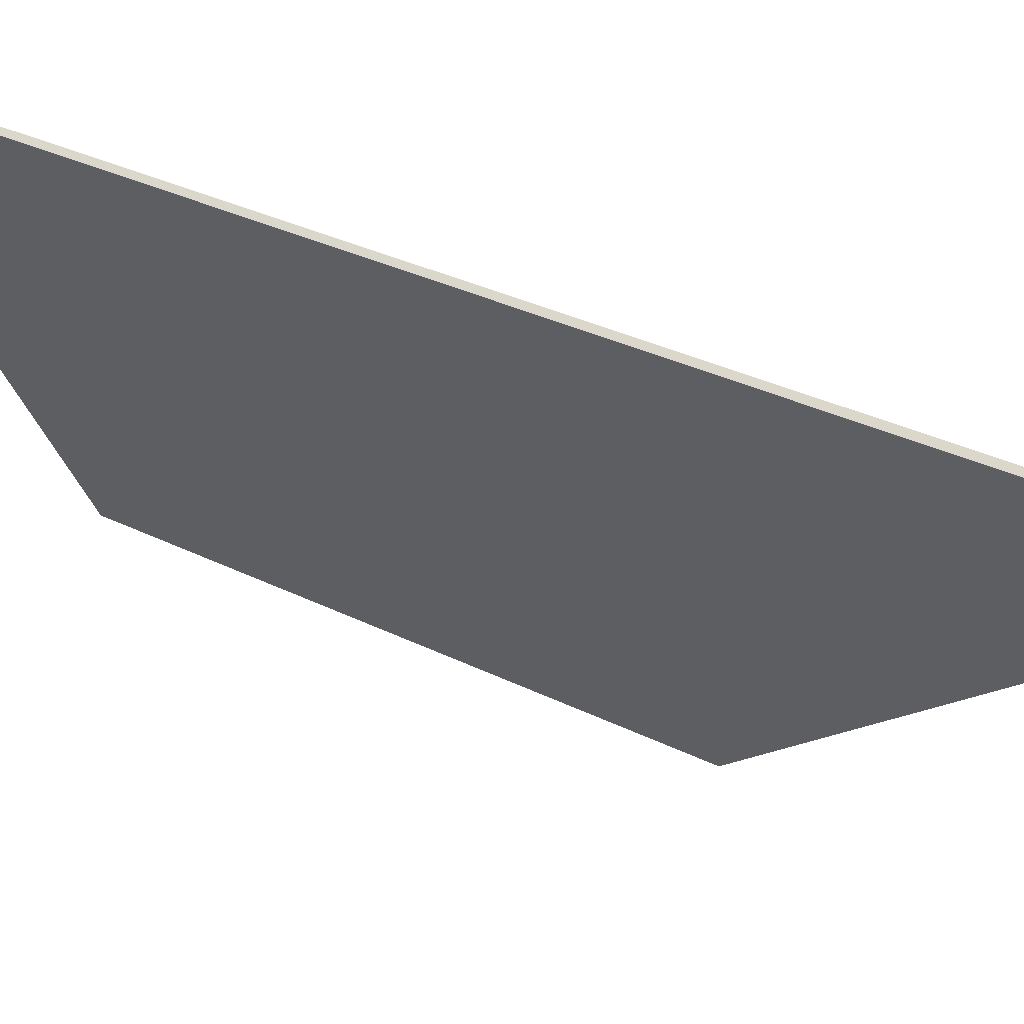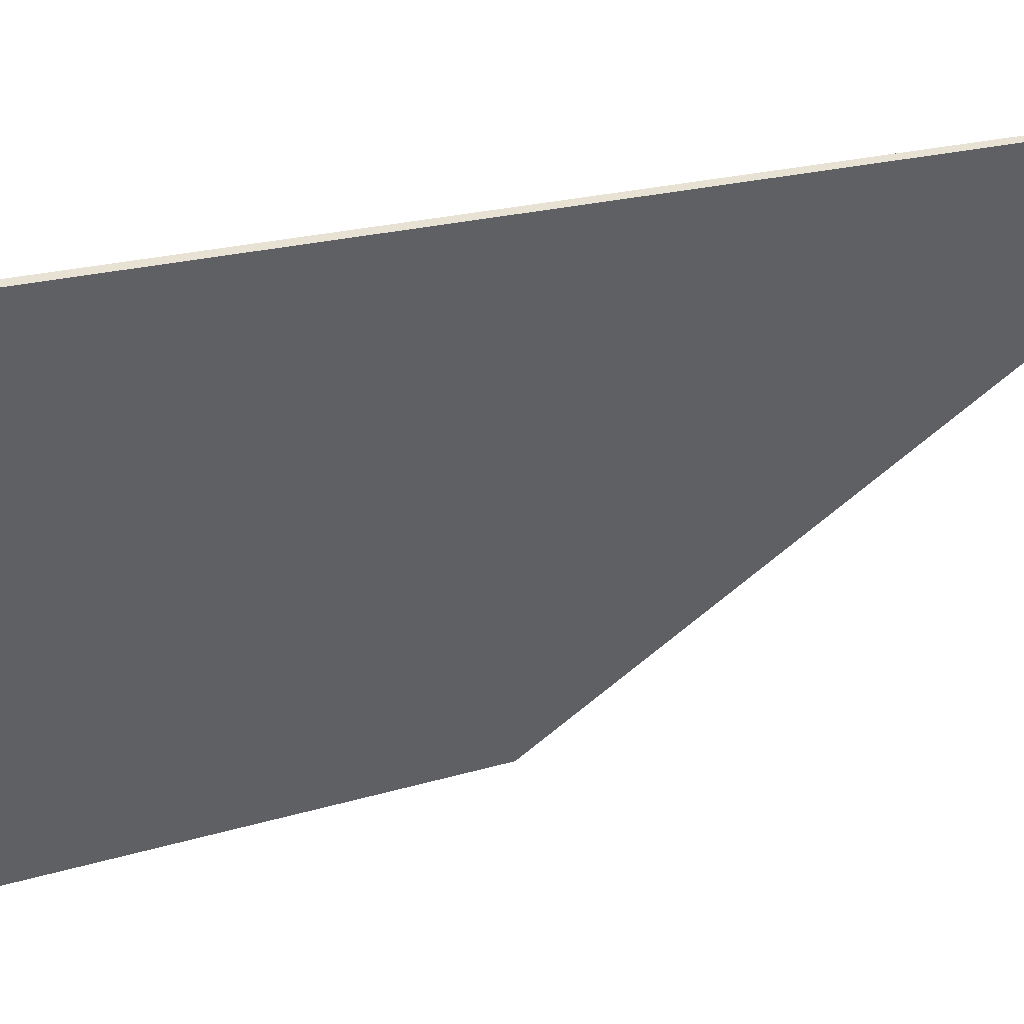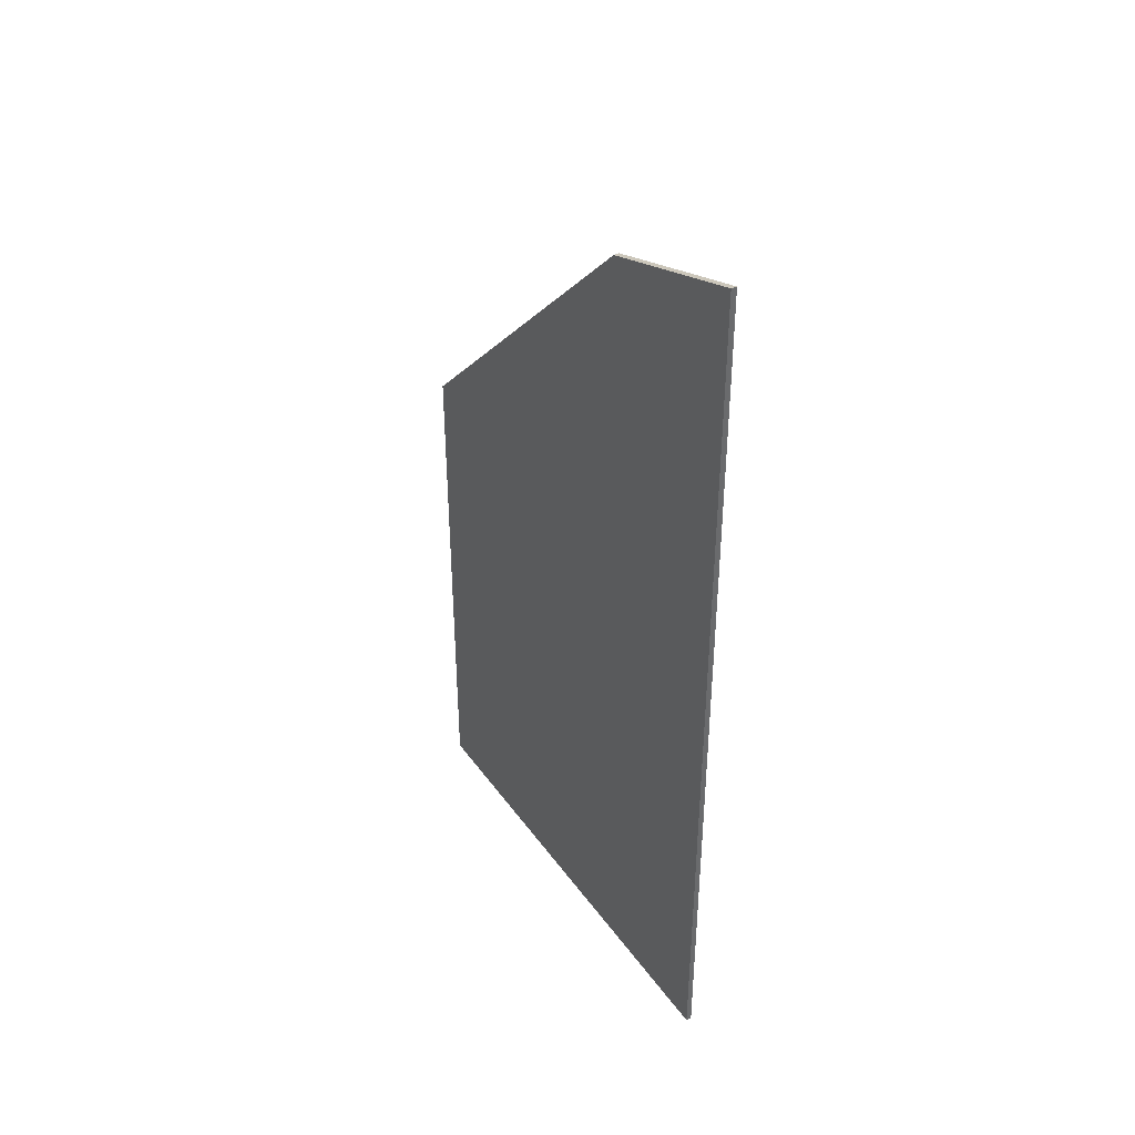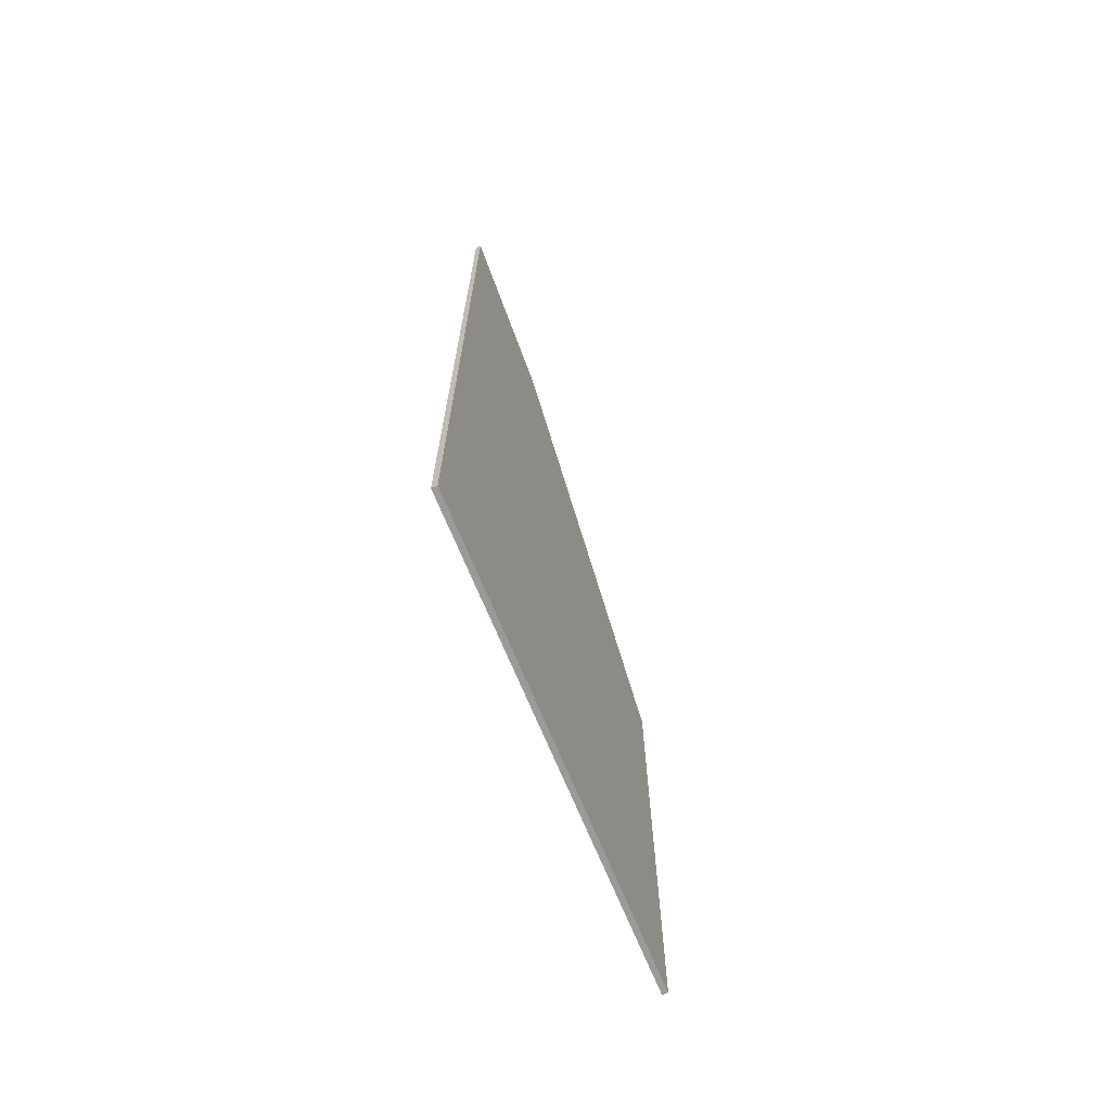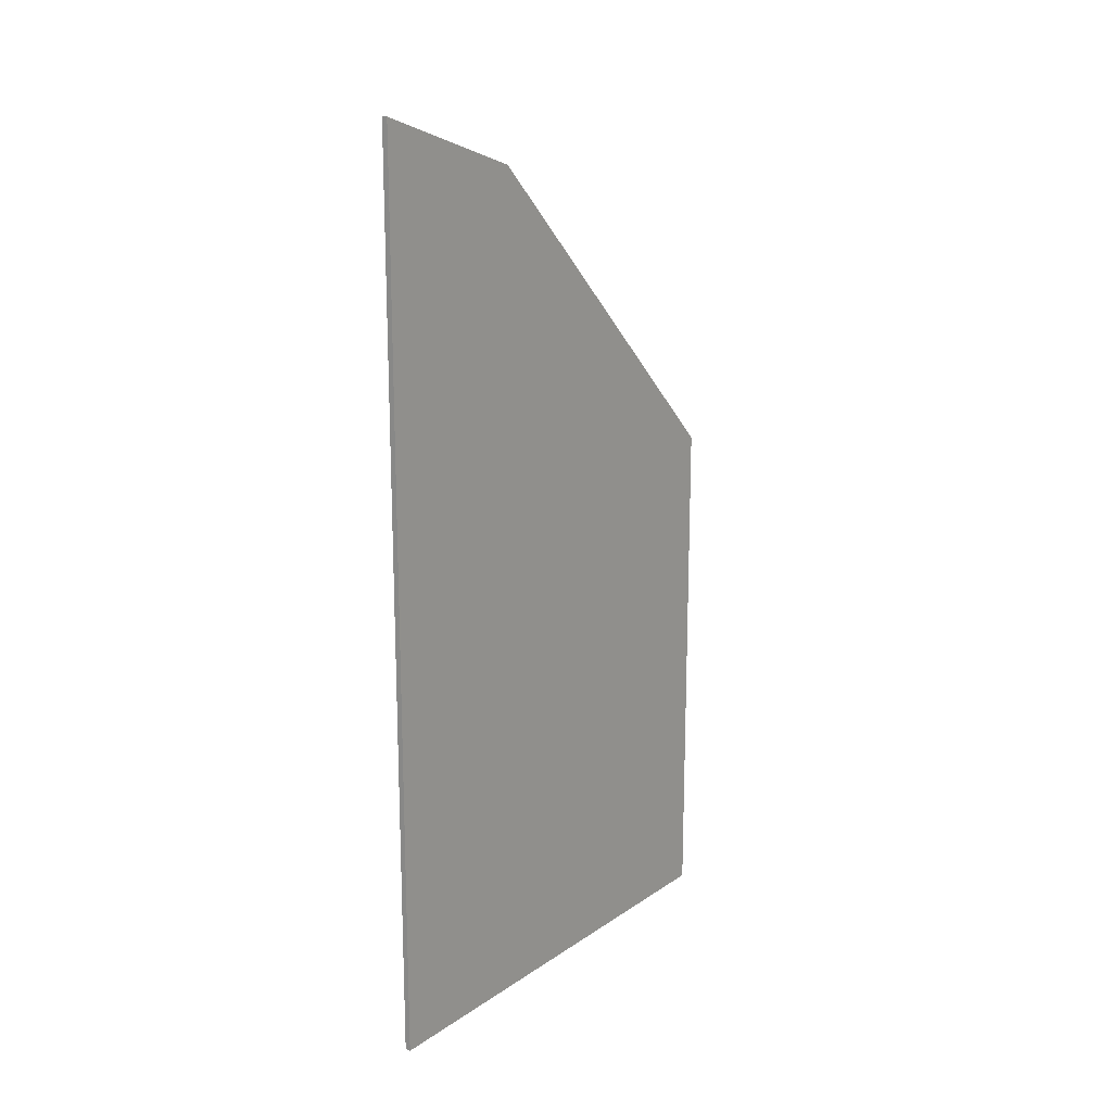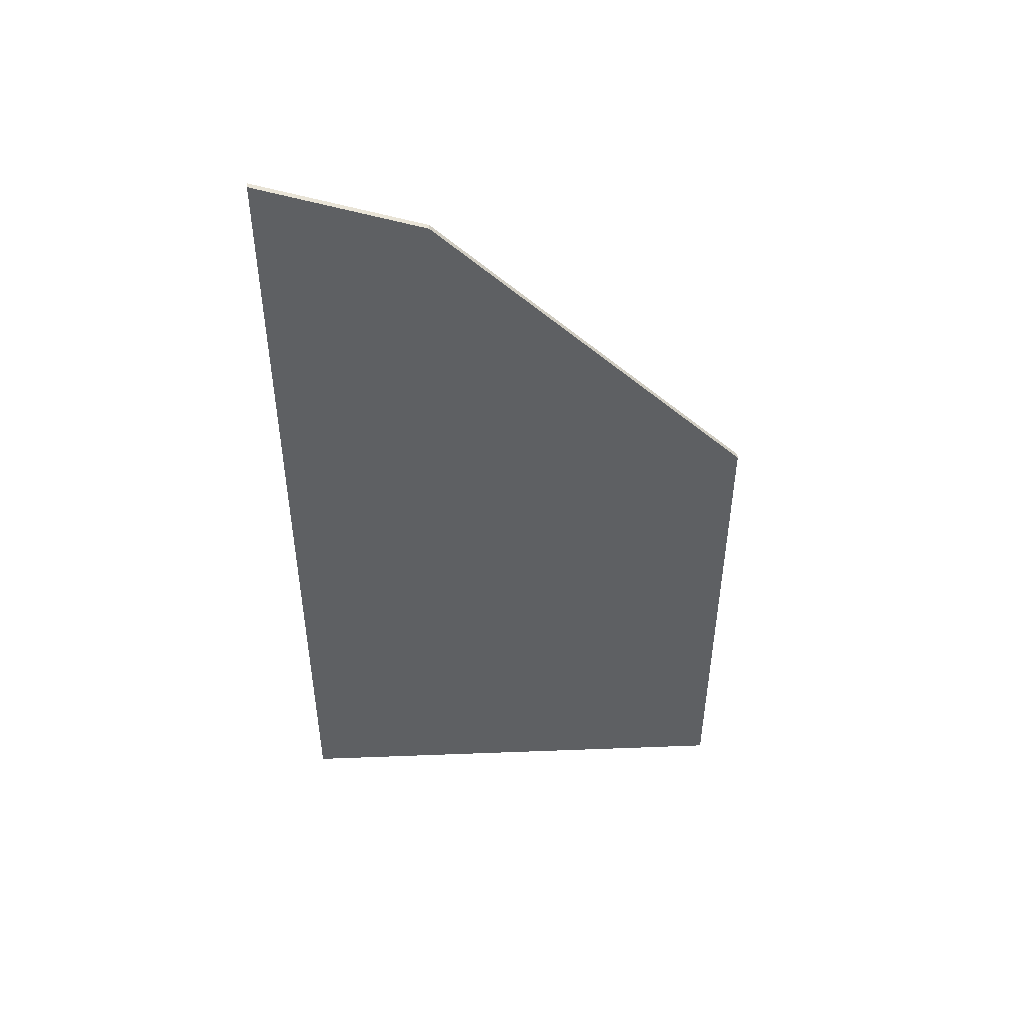
<metadata>
{"format":"obj","ext":"obj","renderer":"f3d","projection":"perspective","resolution":1024,"background":"white","views":[{"elev":30.2,"azim":126.6,"up":"+Z"},{"elev":17.6,"azim":57.0,"up":"+Z"},{"elev":39.7,"azim":-2.9,"up":"+Y"},{"elev":-69.5,"azim":51.4,"up":"+Y"},{"elev":17.0,"azim":66.2,"up":"+Y"},{"elev":47.2,"azim":116.6,"up":"+Y"}]}
</metadata>
<code>
v -0.02624 0.03228 2.51
v -0.03949 0.02343 2.487
v -0.06524 -0.02955 2.44
v -0.06524 -0.117 2.44
v -0.02624 -0.117 2.51
v -0.03949 0.02343 2.487
v -0.03867 0.02343 2.486
v -0.06442 -0.02955 2.44
v -0.06524 -0.02955 2.44
v -0.06524 -0.117 2.44
v -0.06524 -0.02955 2.44
v -0.06442 -0.02955 2.44
v -0.06442 -0.117 2.44
v -0.06524 -0.117 2.44
v -0.06442 -0.117 2.44
v -0.02542 -0.117 2.51
v -0.02624 -0.117 2.51
v -0.02542 0.03228 2.51
v -0.02624 0.03228 2.51
v -0.02624 -0.117 2.51
v -0.02542 -0.117 2.51
v -0.02624 0.03228 2.51
v -0.02542 0.03228 2.51
v -0.03867 0.02343 2.486
v -0.03949 0.02343 2.487
v -0.03867 0.02343 2.486
v -0.02542 0.03228 2.51
v -0.02542 -0.117 2.51
v -0.06442 -0.117 2.44
v -0.06442 -0.02955 2.44
f 1 2 3
f 1 3 4
f 1 4 5
f 6 7 8
f 6 8 9
f 10 11 12
f 10 12 13
f 14 15 16
f 14 16 17
f 18 19 20
f 18 20 21
f 22 23 24
f 22 24 25
f 26 27 28
f 26 28 29
f 26 29 30

</code>
